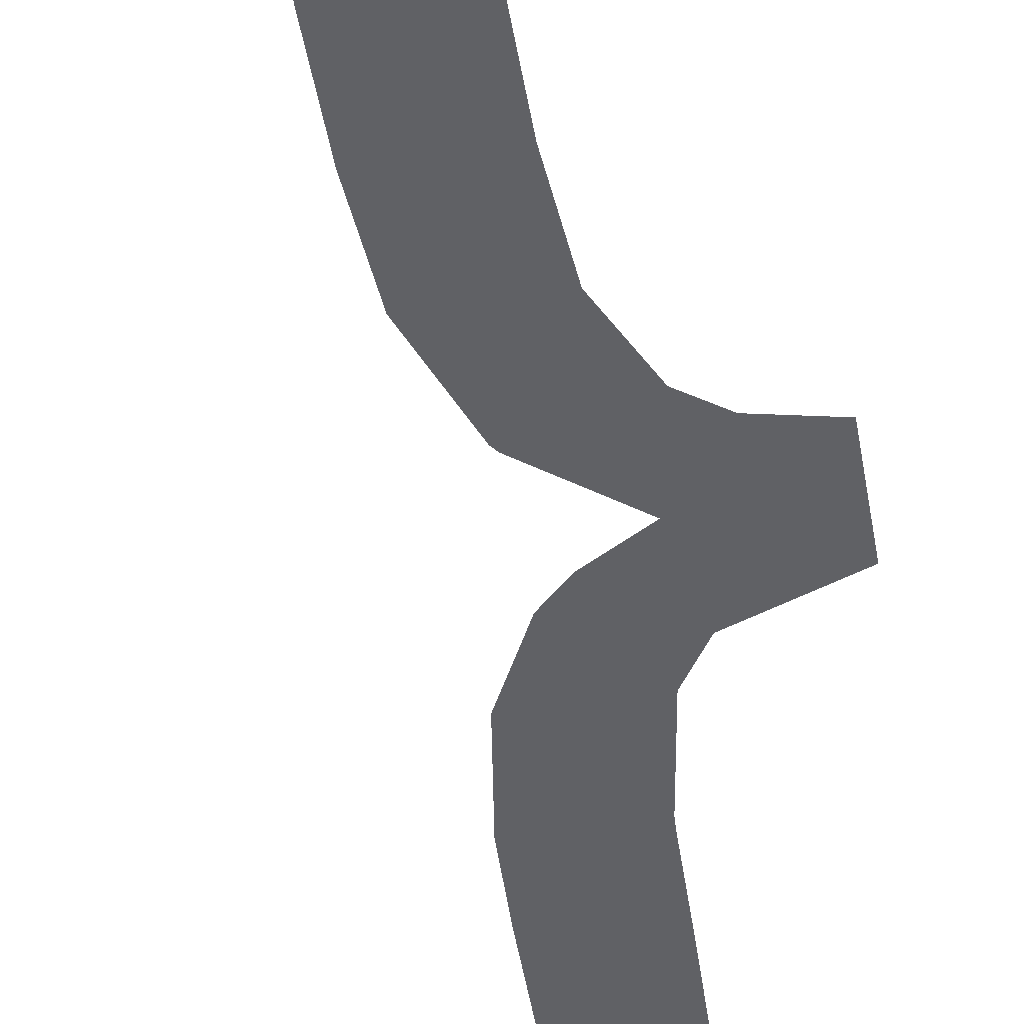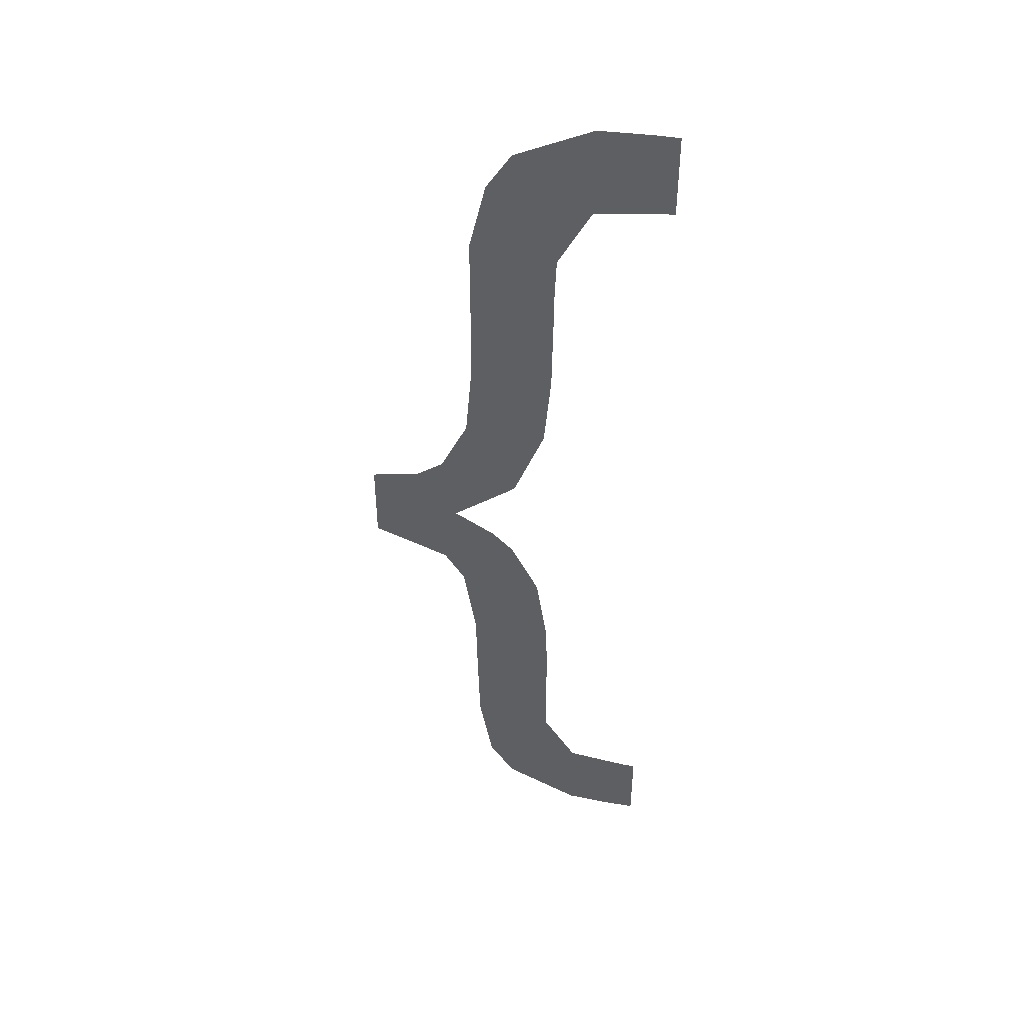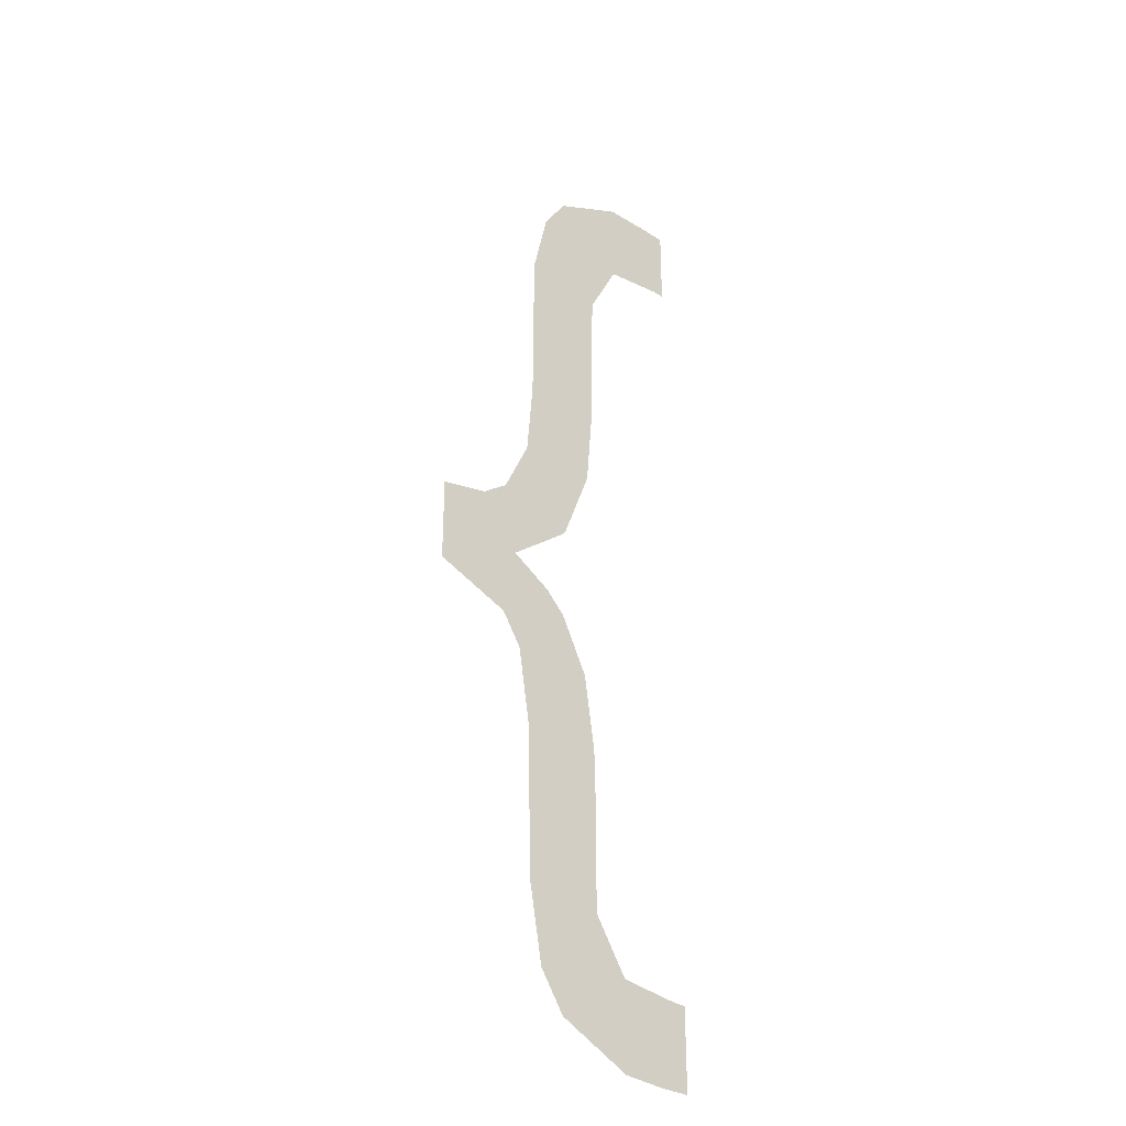
<metadata>
{"format":"obj","ext":"obj","renderer":"f3d","projection":"perspective","resolution":1024,"background":"white","views":[{"elev":-49.7,"azim":-170.5,"up":"+Z"},{"elev":45.4,"azim":11.2,"up":"+Y"},{"elev":-31.3,"azim":-42.6,"up":"+Y"}]}
</metadata>
<code>
v 0.1 0.8 0
v 1.2 -0.8 0
v 0.4965 0.2694 0
v 1.089 -0.8007 0
v 1.2 -0.5 0
v 0.8 -0.2797 0
v 1.156 -0.5001 0
v 0.425 0.9484 0
v 0.8 -0.02041 0
v 0.8002 0.0972 0
v 1.2 2.5 0
v 0.7995 2.064 0
v 0.7995 1.988 0
v 1.151 2.5 0
v 1.2 2.8 0
v 0.5 2.272 0
v 1.112 2.8 0
v 0.1 1.1 0
v 0.5741 0.8613 0
v 0.1 0.8613 0
v 0.5008 0.03029 0
v 0.8001 0.03029 0
v 0.65 -0.6618 0
v 0.65 0.03029 0
v 0.5579 -0.5237 0
v 0.65 -0.5237 0
v 0.5079 -0.2467 0
v 0.65 -0.2467 0
v 1.2 -0.5237 0
v 0.925 -0.7919 0
v 0.925 -0.5237 0
v 0.8 -0.2467 0
v 0.925 -0.474 0
v 0.65 0.787 0
v 0.4948 0.3073 0
v 0.65 0.3073 0
v 0.4496 0.5842 0
v 0.65 0.5843 0
v 0.375 0.6976 0
v 0.375 0.8613 0
v 0.7952 0.3073 0
v 0.7537 0.5843 0
v 0.7954 1.692 0
v 0.498 1.692 0
v 0.6498 1.121 0
v 0.65 1.692 0
v 0.65 1.138 0
v 0.277 1.138 0
v 0.375 1.138 0
v 0.65 1.415 0
v 0.4744 1.415 0
v 0.375 1.208 0
v 0.6628 1.139 0
v 0.7713 1.415 0
v 0.8065 2.246 0
v 0.5 2.246 0
v 0.65 2.246 0
v 0.5 1.969 0
v 0.65 1.969 0
v 0.7995 1.969 0
v 0.65 2.662 0
v 0.5597 2.523 0
v 0.65 2.523 0
v 1.2 2.523 0
v 0.9251 2.467 0
v 0.925 2.523 0
v 0.925 2.793 0
f 64 15 17
f 42 34 38
f 9 22 24
f 27 28 24
f 25 23 26
f 25 26 28
f 4 2 29
f 23 30 31
f 7 33 31
f 6 28 26
f 37 38 34
f 21 24 36
f 35 36 38
f 1 39 40
f 10 41 36
f 42 38 36
f 54 43 46
f 50 46 44
f 45 47 49
f 18 20 40
f 47 50 51
f 52 48 49
f 45 53 47
f 53 54 50
f 12 55 57
f 58 59 57
f 58 44 46
f 43 60 59
f 61 62 63
f 16 56 57
f 14 11 64
f 65 66 63
f 61 63 66
f 67 66 64
f 17 67 64
f 28 32 9
f 24 28 9
f 24 21 27
f 28 27 25
f 29 31 30
f 29 30 4
f 31 26 23
f 29 5 7
f 7 31 29
f 6 32 28
f 26 31 33
f 33 6 26
f 19 40 39
f 19 39 37
f 37 34 19
f 36 35 3
f 3 21 36
f 38 37 35
f 40 20 1
f 24 22 10
f 10 36 24
f 36 41 42
f 46 50 54
f 44 51 50
f 40 19 8
f 49 40 8
f 49 8 45
f 40 49 48
f 48 18 40
f 52 49 47
f 47 51 52
f 50 47 53
f 60 13 12
f 59 60 12
f 12 57 59
f 57 56 58
f 46 59 58
f 59 46 43
f 57 63 62
f 57 62 16
f 66 65 14
f 64 66 14
f 63 57 55
f 63 55 65
f 66 67 61

</code>
